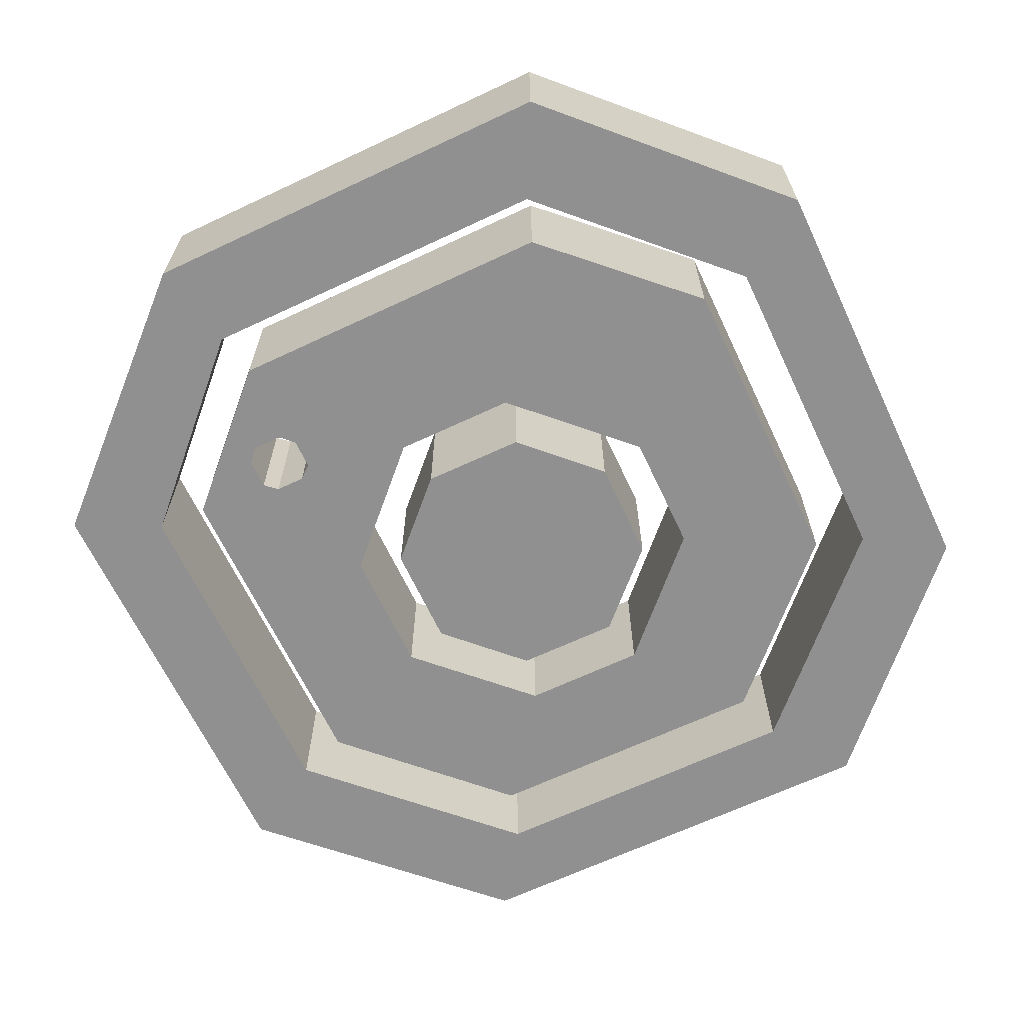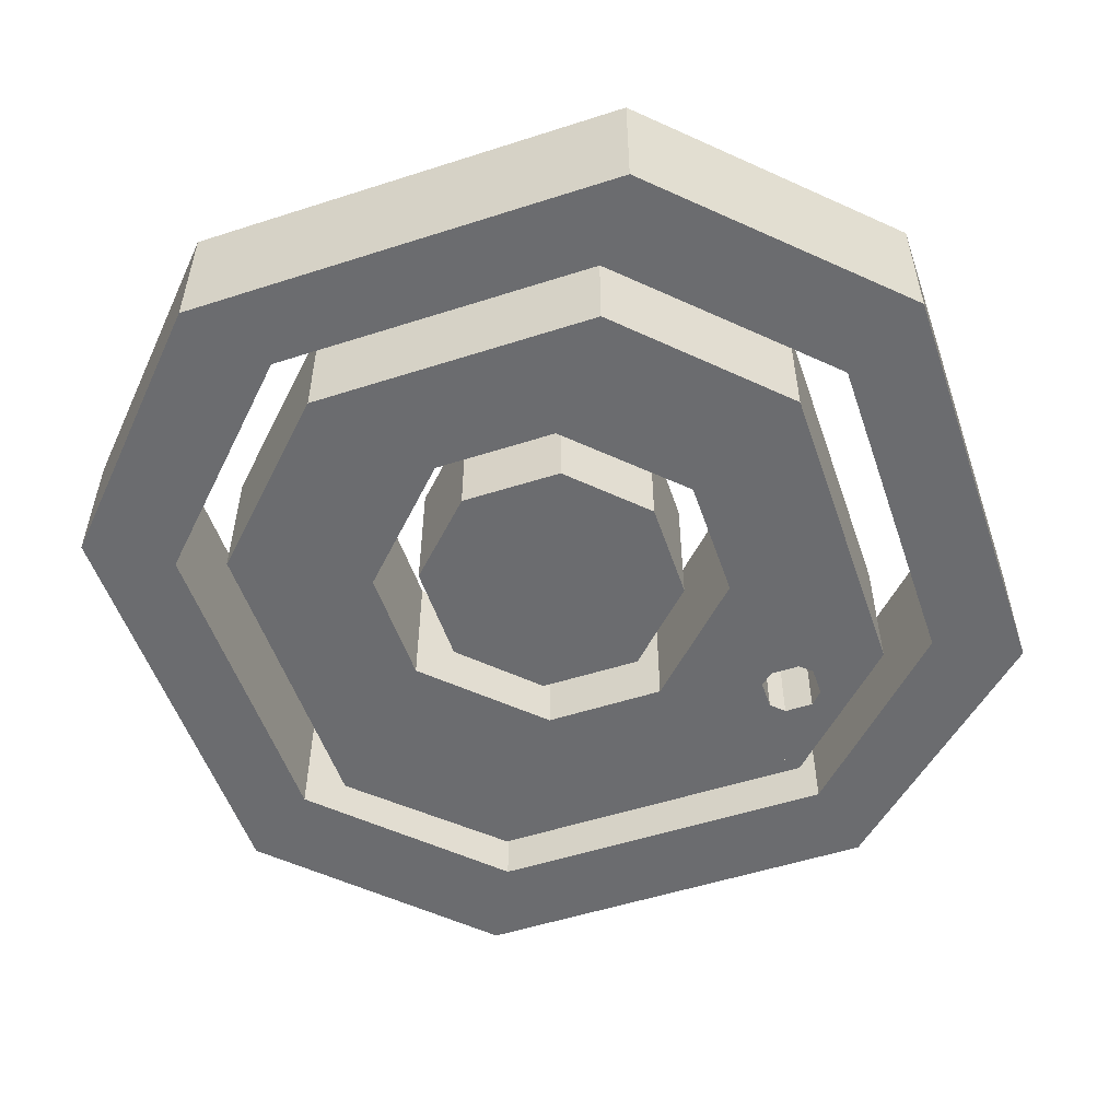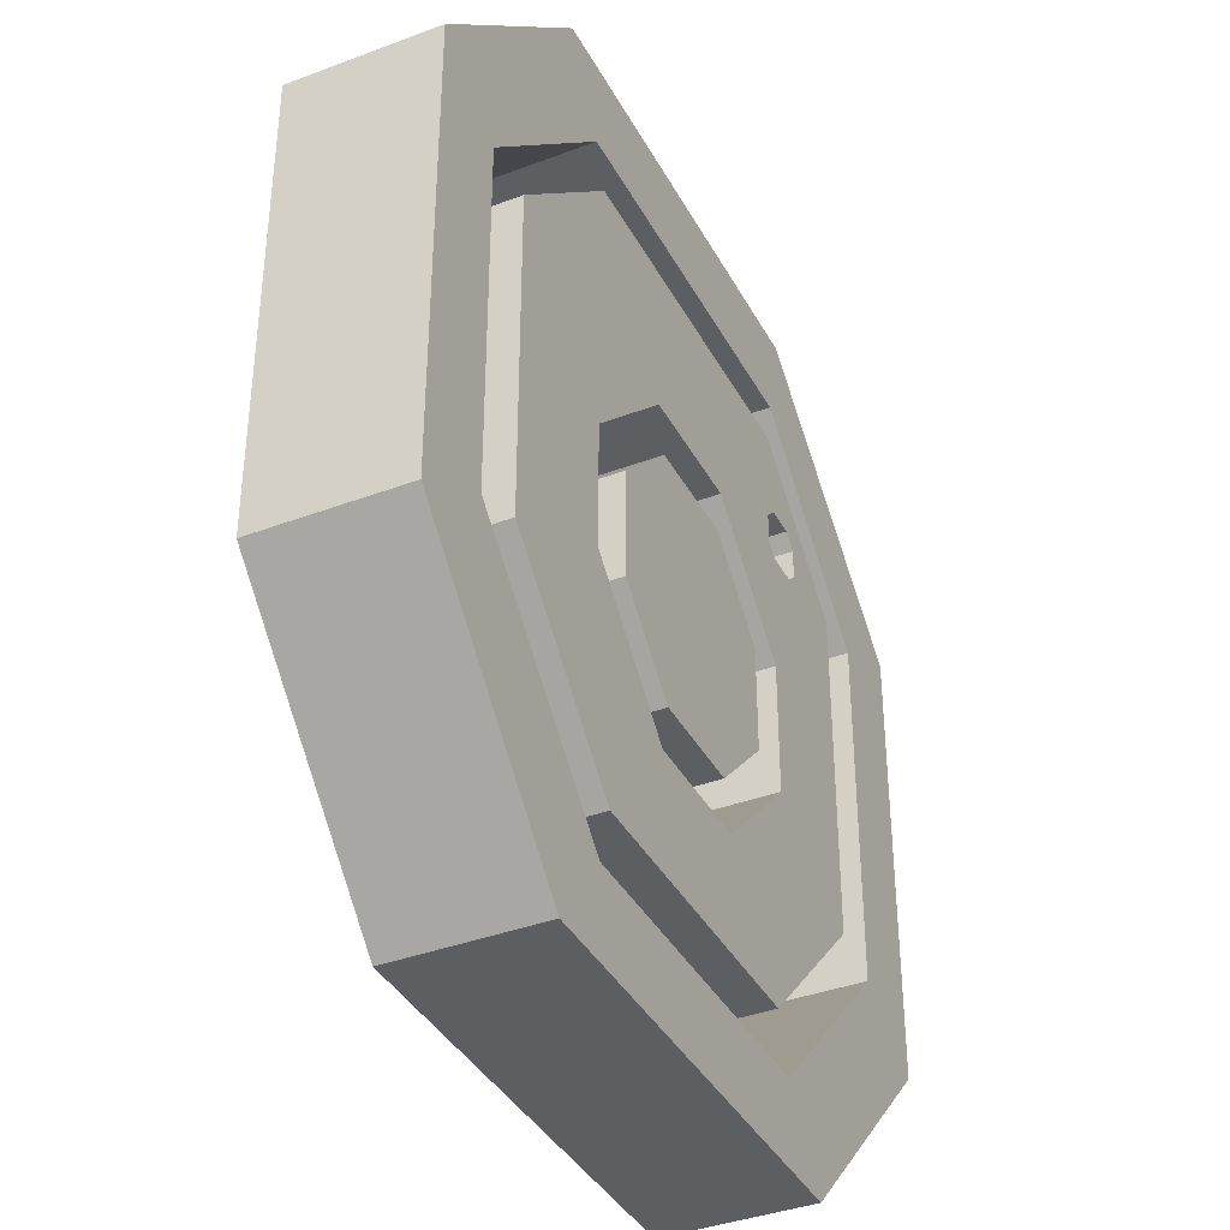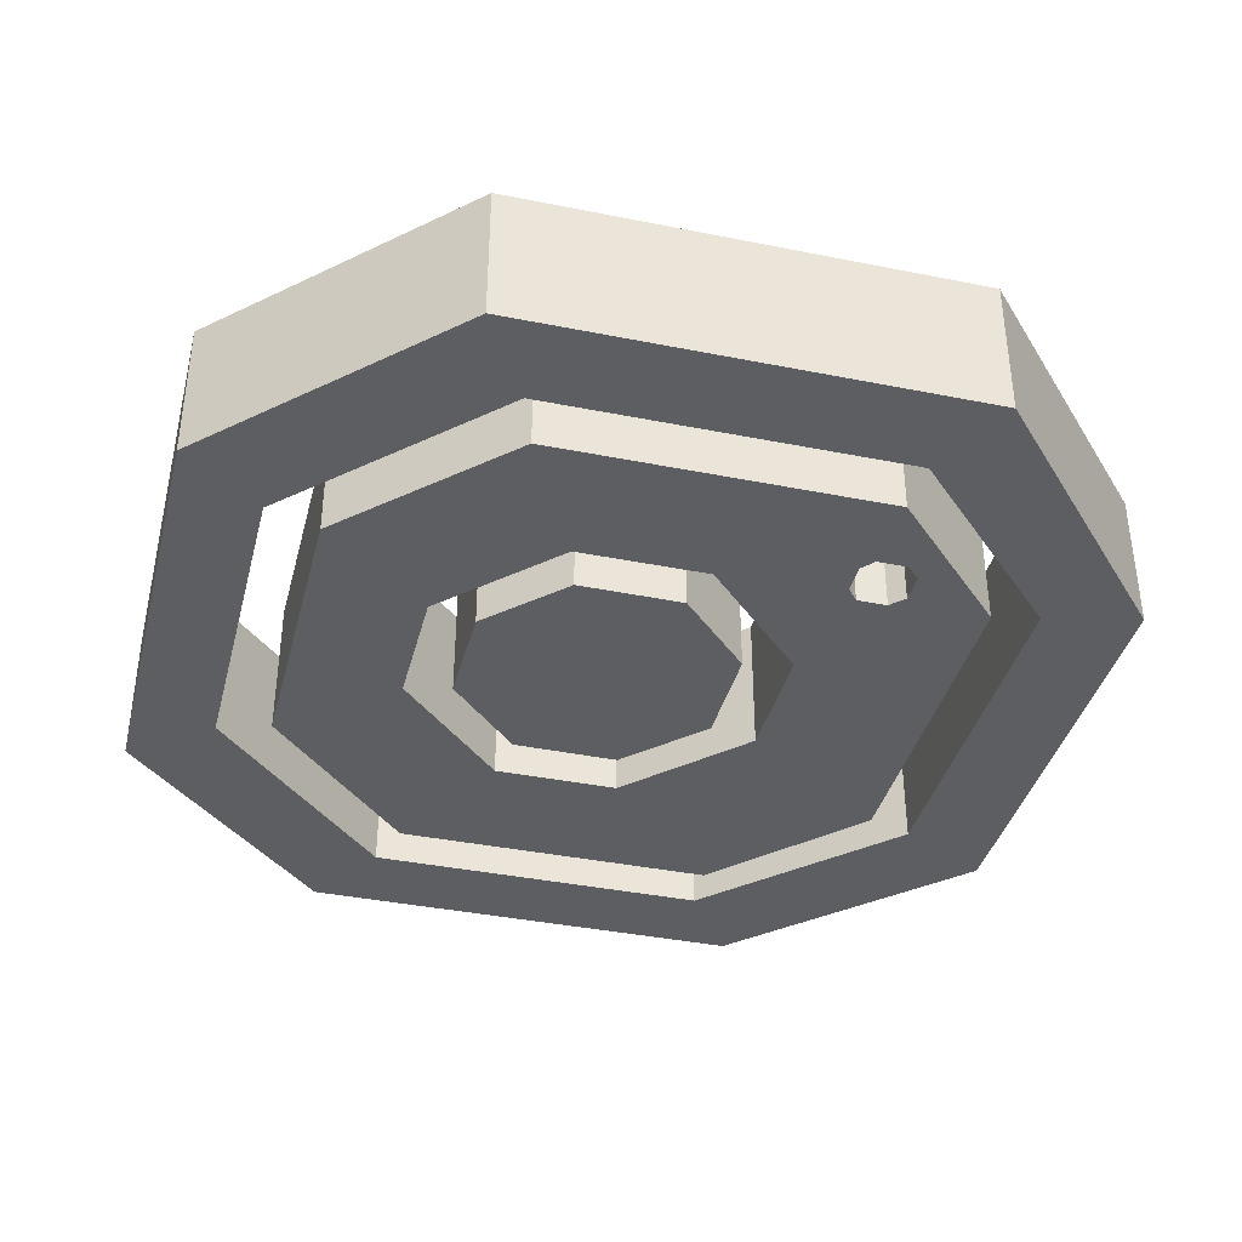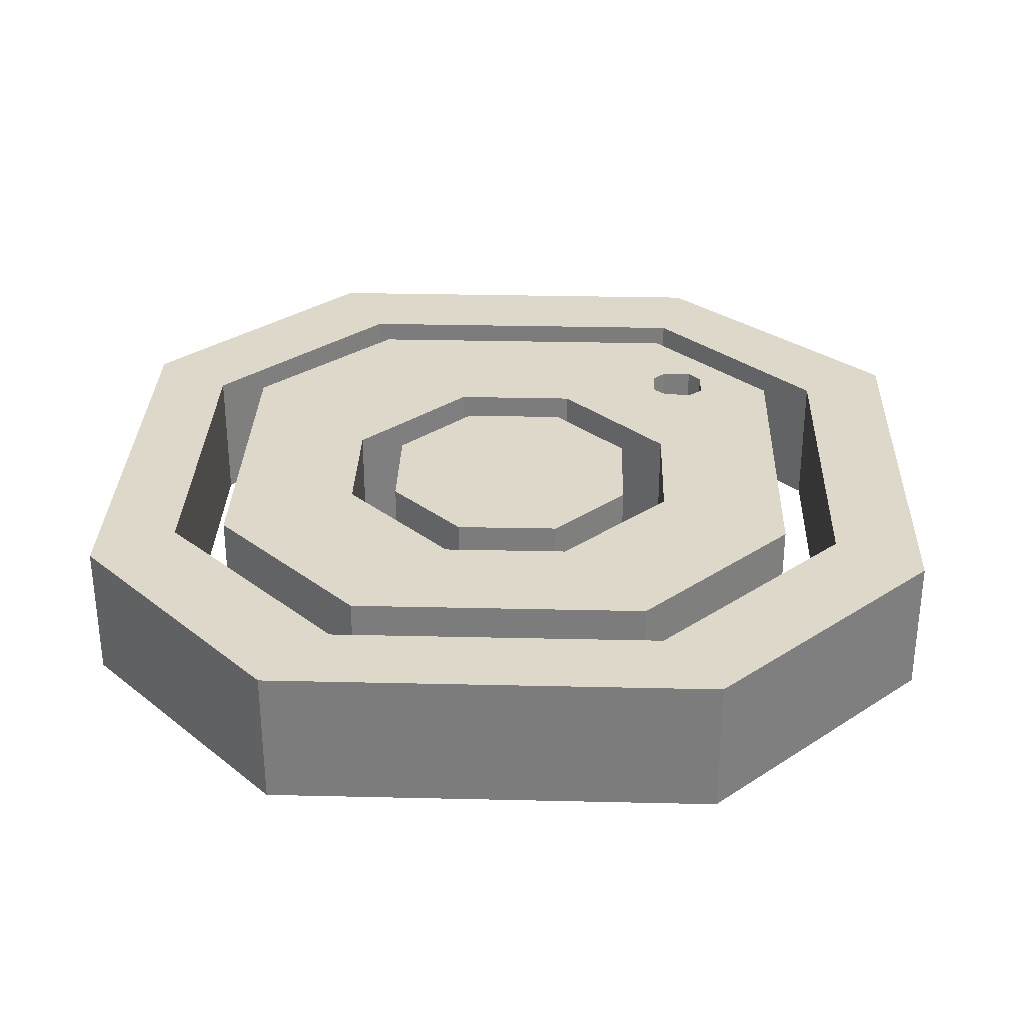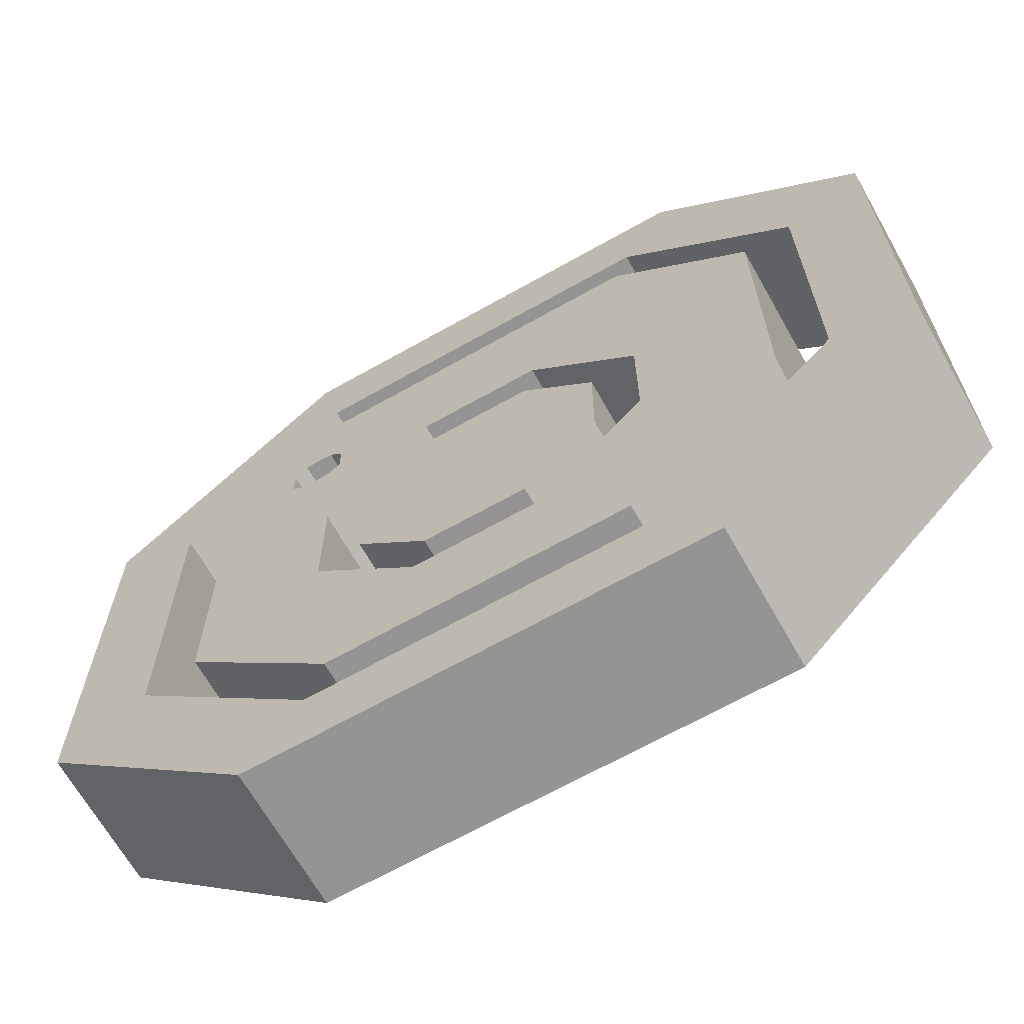
<metadata>
{"format":"obj","ext":"obj","renderer":"f3d","projection":"perspective","resolution":1024,"background":"white","views":[{"elev":-65.8,"azim":-154.7,"up":"+Z"},{"elev":-53.7,"azim":18.9,"up":"+Z"},{"elev":-38.1,"azim":-64.4,"up":"+Y"},{"elev":-38.4,"azim":75.8,"up":"+Z"},{"elev":31.0,"azim":1.9,"up":"+Z"},{"elev":-66.9,"azim":-150.5,"up":"+Y"}]}
</metadata>
<code>
o Instagram_Icon_Cube.001
v -2.196 -4.192 1
v -1.631 -3.439 1
v 1.998 -4.192 1
v 1.481 -3.439 1
v 4.068 -2.145 1
v 3.25 -1.675 1
v 4.067 2.021 1
v 3.25 1.608 1
v 1.872 4.038 1
v 1.674 3.177 1
v -2.179 4.038 1
v -1.738 3.177 1
v -4.144 2.03 1
v -3.382 1.519 1
v -4.144 -2.15 1
v -3.382 -1.674 1
v 0.4389 0.8916 1
v 1.136 0.2006 1
v 1.14 -0.7806 1
v 0.4488 -1.477 1
v -0.5324 -1.481 1
v -1.229 -0.7905 1
v -1.233 0.1907 1
v -0.5424 0.8875 1
v -1.481 -2.95 1
v -0.6356 -1.911 1
v 1.33 -2.95 1
v 0.5482 -1.911 1
v 2.762 -1.509 1
v 1.559 -0.9017 1
v 2.762 1.596 1
v 1.559 0.3138 1
v -2.913 -1.521 1
v -1.674 -0.8624 1
v -2.913 1.482 1
v -1.674 0.2918 1
v -1.597 2.76 1
v -0.6304 1.33 1
v 1.584 2.76 1
v 0.5364 1.33 1
v 1.96 0.7413 1
v 2.361 1.169 1
v 1.235 2.283 1
v 0.8857 1.807 1
v 2.369 1.984 1
v 1.977 2.372 1
v 1.218 0.6525 1
v 0.8773 0.9913 1
v 1.524 1.855 1
v 1.244 1.452 1
v 2.049 1.574 1
v 1.602 1.096 1
v 2.173 2.178 1
v 1.781 2.566 1
v 2.565 1.79 1
v 2.561 1.383 1
v 2.16 0.9551 1
v 1.76 0.5275 1
v 1.389 0.4832 1
v 1.048 0.8219 1
v 0.7068 1.161 1
v 0.711 1.568 1
v 1.06 2.045 1
v 1.41 2.522 1
v 1.423 2.098 1
v 1.651 1.983 1
v 1.524 1.574 1
v 1.065 1.629 1
v 1.061 1.221 1
v 1.423 1.274 1
v 1.41 0.8745 1
v 1.781 0.9189 1
v 1.929 1.469 1
v 2.049 1.855 1
v 2.173 1.355 1
v 1.585 0.701 1
v 1.977 1.137 1
v 2.369 1.572 1
v 1.929 1.983 1
v 1.651 1.469 1
v 1.235 1.048 1
v 1.244 1.863 1
v 1.602 2.332 1
v 0.8858 1.395 1
v -2.196 -4.192 -0.3111
v -1.631 -3.439 -0.3111
v 1.481 -3.439 -0.3111
v 1.998 -4.192 -0.3111
v 3.25 -1.675 -0.3111
v 4.068 -2.145 -0.3111
v 3.25 1.608 -0.3111
v 4.067 2.021 -0.3111
v 1.674 3.177 -0.3111
v 1.872 4.038 -0.3111
v -1.738 3.177 -0.3111
v -2.179 4.038 -0.3111
v -3.382 1.519 -0.3111
v -4.144 2.03 -0.3111
v -3.382 -1.674 -0.3111
v -4.144 -2.15 -0.3111
v 1.136 0.2006 -0.3111
v 0.4389 0.8916 -0.3111
v 1.14 -0.7806 -0.3111
v 0.4488 -1.477 -0.3111
v -0.5324 -1.481 -0.3111
v -1.229 -0.7905 -0.3111
v -1.233 0.1907 -0.3111
v -0.5424 0.8875 -0.3111
v -1.481 -2.95 -0.3111
v -0.6356 -1.911 -0.3111
v 0.5482 -1.911 -0.3111
v 1.33 -2.95 -0.3111
v 1.559 -0.9017 -0.3111
v 2.762 -1.509 -0.3111
v 2.762 1.596 -0.3111
v 1.559 0.3138 -0.3111
v -2.913 -1.521 -0.3111
v -1.674 -0.8624 -0.3111
v -2.913 1.482 -0.3111
v -1.674 0.2918 -0.3111
v -1.597 2.76 -0.3111
v -0.6304 1.33 -0.3111
v 0.5364 1.33 -0.3111
v 1.584 2.76 -0.3111
v 0.8773 0.9913 -0.3111
v 1.651 1.983 -0.3111
v 1.524 1.855 -0.3111
v 1.524 1.574 -0.3111
v 1.218 0.6525 -0.3111
v 2.049 1.855 -0.3111
v 2.049 1.574 -0.3111
v 1.929 1.469 -0.3111
v 1.977 2.372 -0.3111
v 2.369 1.984 -0.3111
v 1.389 0.4832 -0.3111
v 2.565 1.79 -0.3111
v 2.173 2.178 -0.3111
v 1.929 1.983 -0.3111
v 1.651 1.469 -0.3111
v 1.048 0.8219 -0.3111
v 1.781 2.566 -0.3111
v 0.7068 1.161 -0.3111
v 2.762 1.596 -0.3111
v 1.559 0.3138 -0.3111
v 1.584 2.76 -0.3111
v 0.5364 1.33 -0.3111
v 1.96 0.7413 -0.3111
v 2.361 1.169 -0.3111
v 1.235 2.283 -0.3111
v 0.8857 1.807 -0.3111
v 2.369 1.984 -0.3111
v 1.977 2.372 -0.3111
v 1.218 0.6525 -0.3111
v 0.8773 0.9913 -0.3111
v 1.524 1.855 -0.3111
v 1.244 1.452 -0.3111
v 2.049 1.574 -0.3111
v 1.602 1.096 -0.3111
v 2.173 2.178 -0.3111
v 1.781 2.566 -0.3111
v 2.565 1.79 -0.3111
v 2.561 1.383 -0.3111
v 2.16 0.9551 -0.3111
v 1.76 0.5275 -0.3111
v 1.389 0.4832 -0.3111
v 1.048 0.8219 -0.3111
v 0.7068 1.161 -0.3111
v 0.711 1.568 -0.3111
v 1.06 2.045 -0.3111
v 1.41 2.522 -0.3111
v 1.423 2.098 -0.3111
v 1.651 1.983 -0.3111
v 1.524 1.574 -0.3111
v 1.065 1.629 -0.3111
v 1.061 1.221 -0.3111
v 1.423 1.274 -0.3111
v 1.41 0.8745 -0.3111
v 1.781 0.9189 -0.3111
v 1.929 1.469 -0.3111
v 2.049 1.855 -0.3111
v 2.173 1.355 -0.3111
v 1.585 0.701 -0.3111
v 1.977 1.137 -0.3111
v 2.369 1.572 -0.3111
v 1.929 1.983 -0.3111
v 1.651 1.469 -0.3111
v 1.235 1.048 -0.3111
v 1.244 1.863 -0.3111
v 1.602 2.332 -0.3111
v 0.8858 1.395 -0.3111
f 4 3 5 6
f 3 4 2 1
f 6 5 7 8
f 10 9 11 12
f 8 7 9 10
f 12 11 13 14
f 16 15 1 2
f 14 13 15 16
f 18 17 24 23 22 21 20 19
f 28 27 29 30
f 27 28 26 25
f 30 29 31 56 42 57 41 58 32
f 25 26 34 33
f 33 34 36 35
f 35 36 38 37
f 37 38 40 62 44 63 43 64 39
f 66 79 53 46
f 54 83 66 46
f 39 64 83 54
f 74 45 53 79
f 55 45 74 78
f 31 55 78 56
f 74 51 75 78
f 56 78 75 42
f 51 73 77 75
f 42 75 77 57
f 73 52 72 77
f 57 77 72 41
f 52 71 76 72
f 41 72 76 58
f 59 32 58 76
f 71 47 59 76
f 47 71 81 60
f 69 48 60 81
f 48 69 84 61
f 40 61 84 62
f 44 62 84 68
f 44 68 82 63
f 64 43 65 83
f 43 63 82 65
f 66 83 65 49
f 65 82 67 49
f 50 67 82 68
f 50 68 84 69
f 50 69 81 70
f 52 70 81 71
f 52 73 80 70
f 50 70 80 67
f 61 142 125 48
f 73 132 139 80
f 39 124 121 37
f 20 104 103 19
f 40 123 142 61
f 38 122 123 40
f 21 105 104 20
f 22 106 105 21
f 1 85 88 3
f 23 107 106 22
f 4 87 86 2
f 24 108 107 23
f 51 131 132 73
f 17 102 108 24
f 3 88 90 5
f 6 89 87 4
f 49 127 126 66
f 25 109 112 27
f 5 90 92 7
f 28 111 110 26
f 8 91 89 6
f 74 130 131 51
f 27 112 114 29
f 10 93 91 8
f 30 113 111 28
f 7 92 94 9
f 32 116 113 30
f 9 94 96 11
f 29 114 115 31
f 12 95 93 10
f 53 137 133 46
f 46 133 141 54
f 33 117 109 25
f 11 96 98 13
f 54 141 124 39
f 26 110 118 34
f 14 97 95 12
f 45 134 137 53
f 55 136 134 45
f 34 118 120 36
f 16 99 97 14
f 31 115 136 55
f 66 126 138 79
f 35 119 117 33
f 13 98 100 15
f 59 135 116 32
f 79 138 130 74
f 15 100 85 1
f 47 129 135 59
f 36 120 122 38
f 2 86 99 16
f 60 140 129 47
f 37 121 119 35
f 18 101 102 17
f 48 125 140 60
f 80 139 128 67
f 67 128 127 49
f 19 103 101 18
f 94 93 95 96
f 98 96 95 97
f 99 100 98 97
f 100 99 86 85
f 85 86 87 88
f 88 87 89 90
f 90 89 91 92
f 93 94 92 91
f 124 123 122 121
f 122 120 119 121
f 118 117 119 120
f 101 103 104 105 106 107 108 102
f 117 118 110 109
f 109 110 111 112
f 112 111 113 114
f 116 115 114 113
f 172 152 159 185
f 160 152 172 189
f 145 160 189 170
f 180 185 159 151
f 161 184 180 151
f 143 162 184 161
f 180 184 181 157
f 162 148 181 184
f 157 181 183 179
f 148 163 183 181
f 179 183 178 158
f 163 147 178 183
f 158 178 182 177
f 147 164 182 178
f 165 182 164 144
f 177 182 165 153
f 153 166 187 177
f 175 187 166 154
f 154 167 190 175
f 146 168 190 167
f 150 174 190 168
f 150 169 188 174
f 170 189 171 149
f 149 171 188 169
f 172 155 171 189
f 171 155 173 188
f 156 174 188 173
f 156 175 190 174
f 156 176 187 175
f 158 177 187 176
f 158 176 186 179
f 156 173 186 176

</code>
